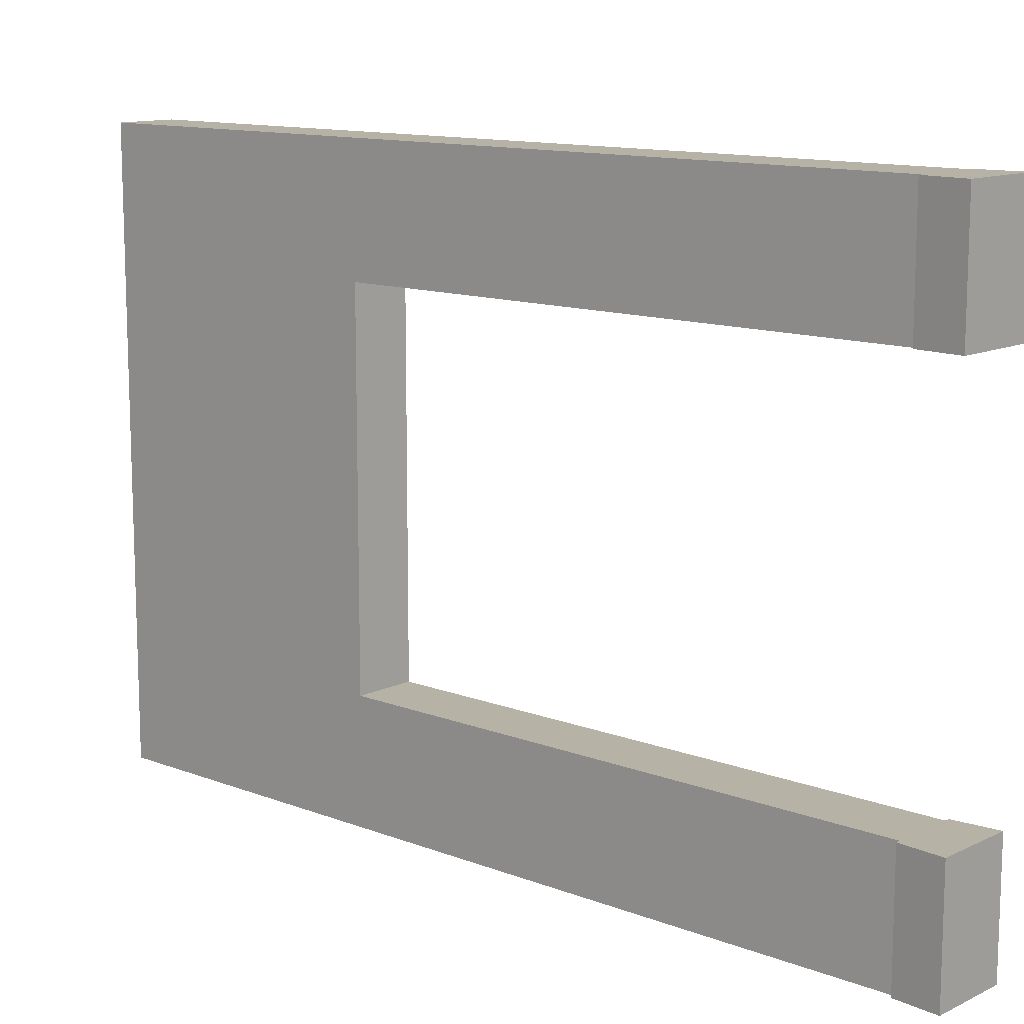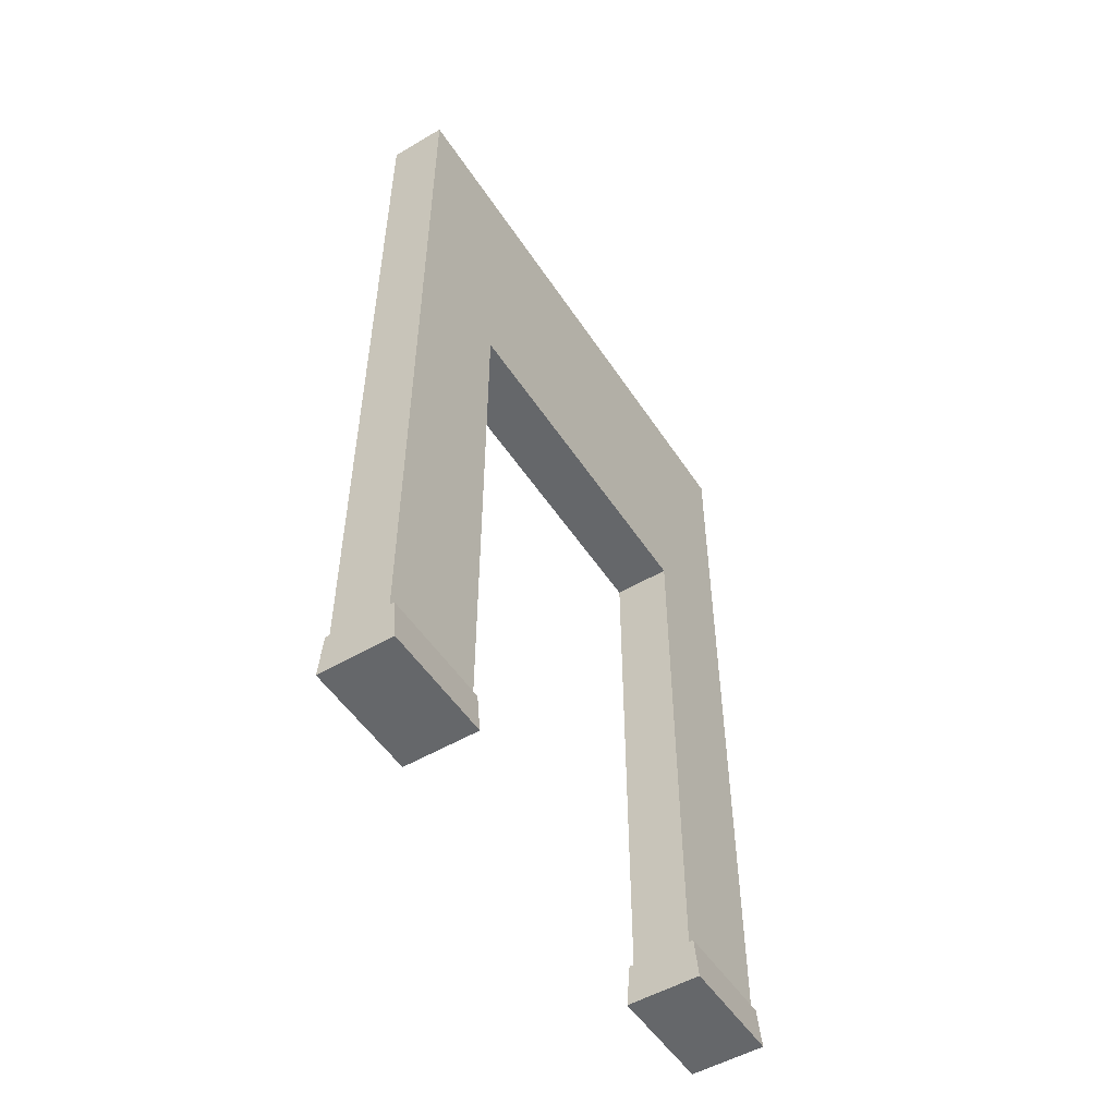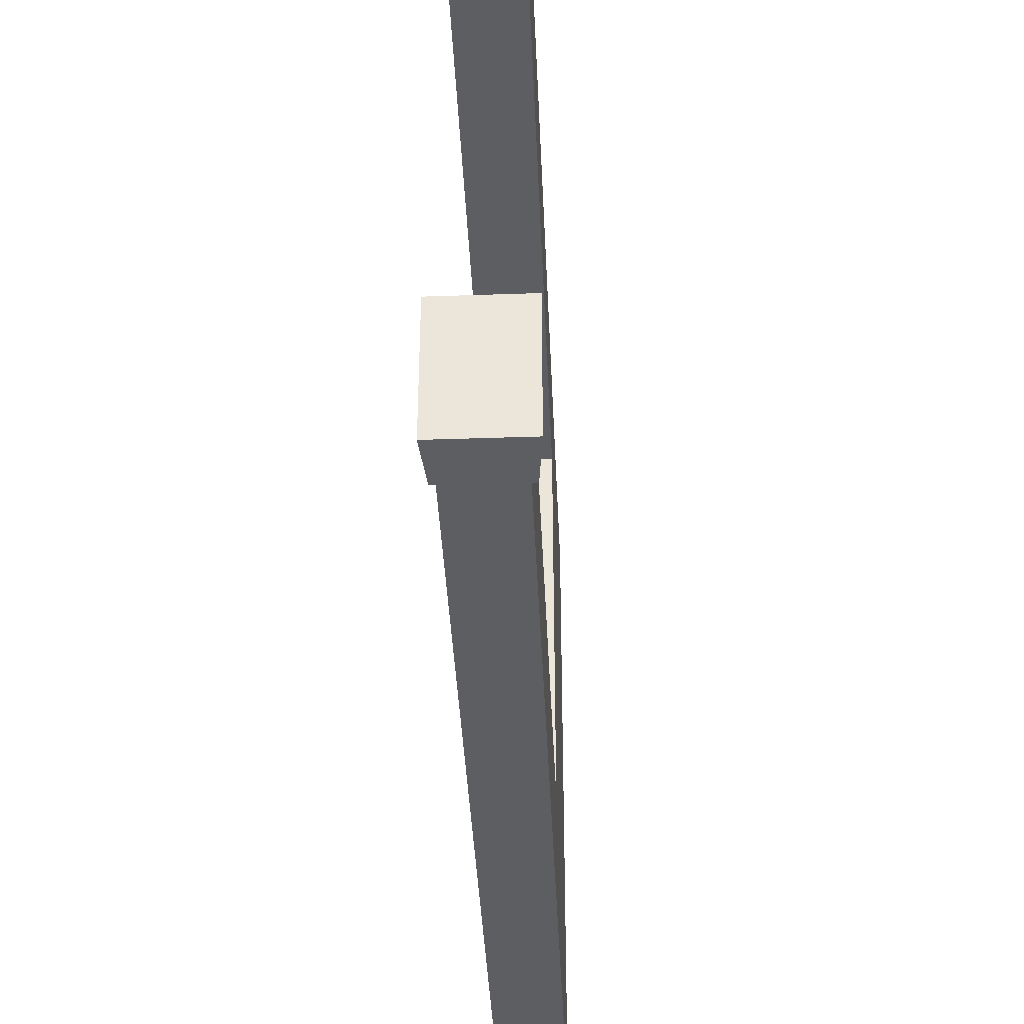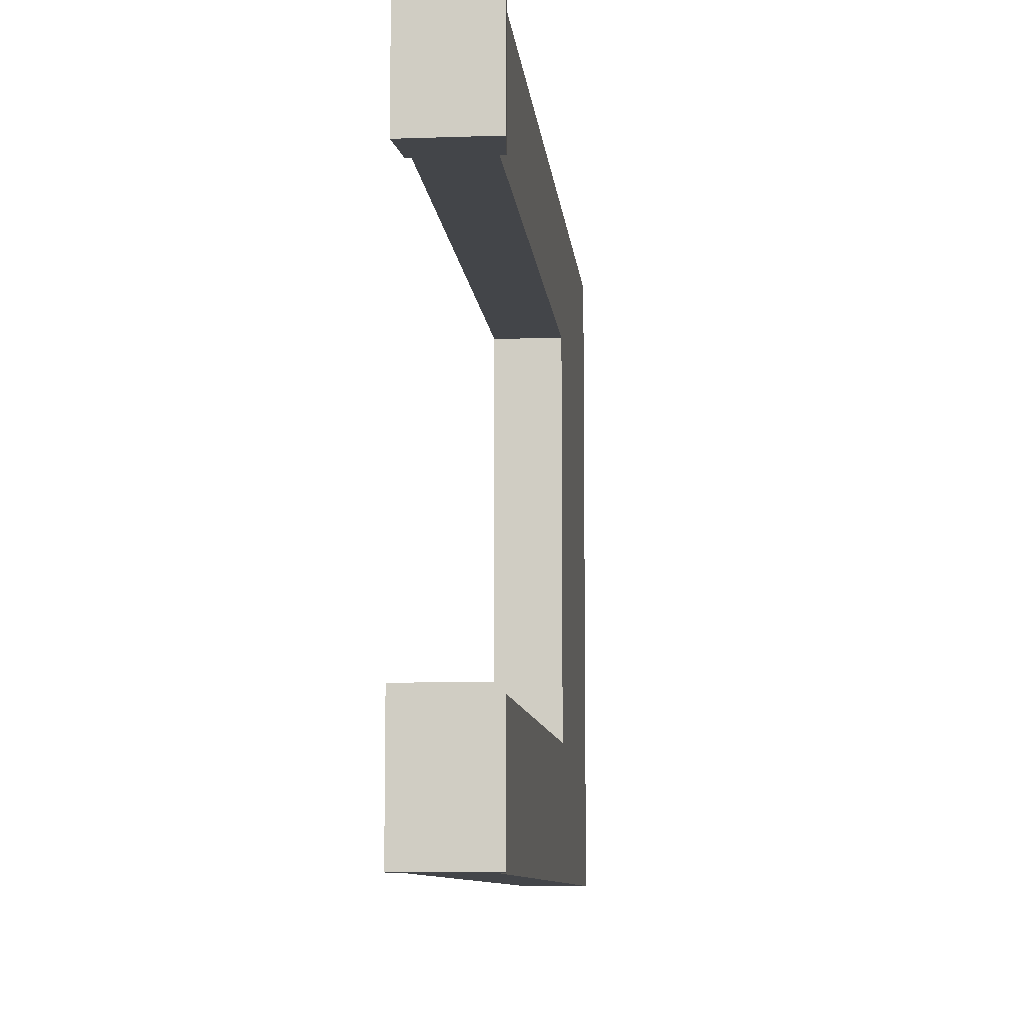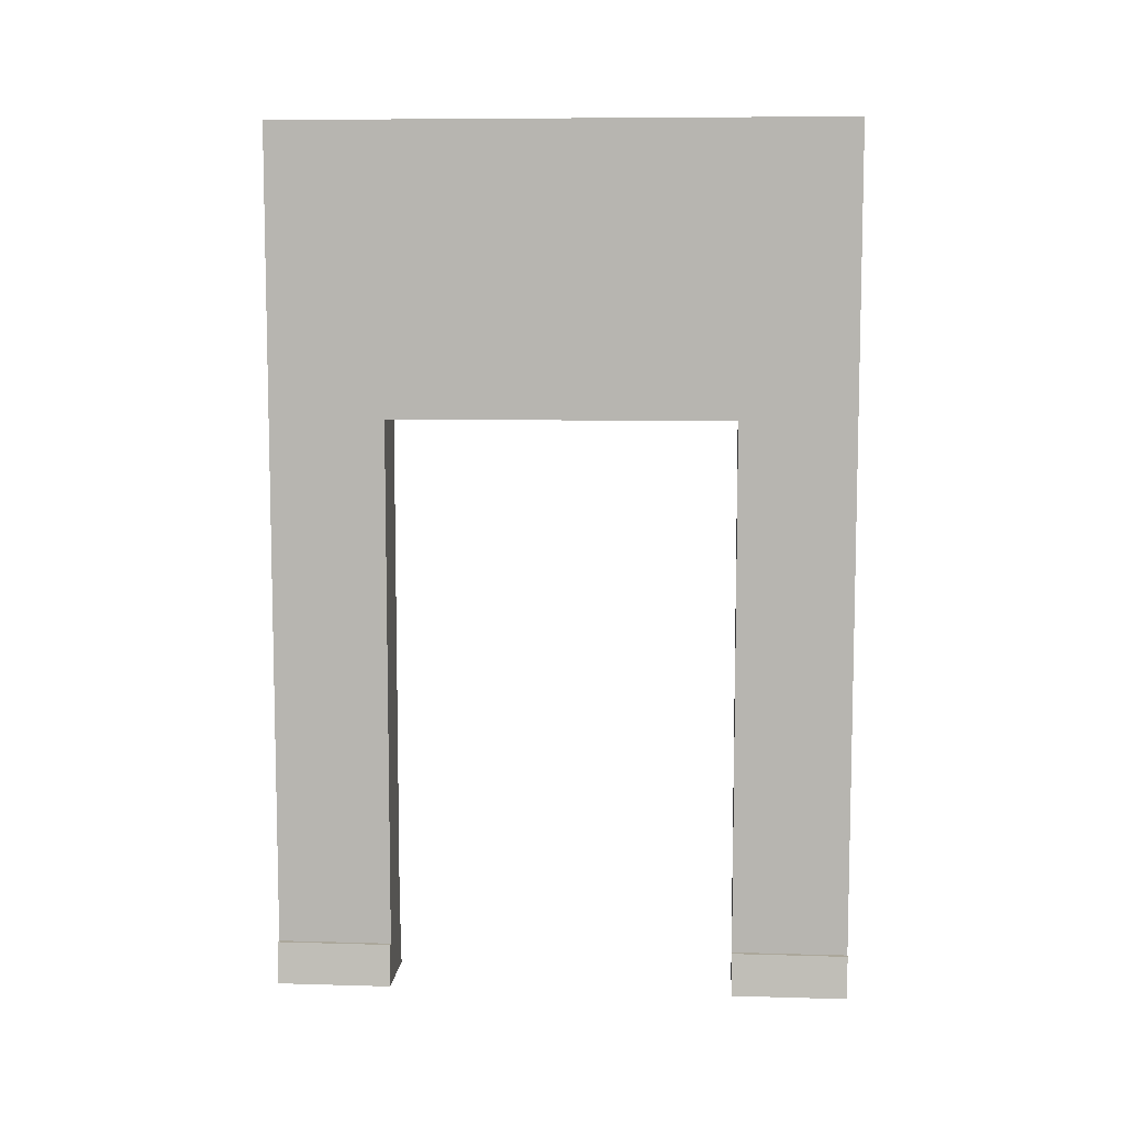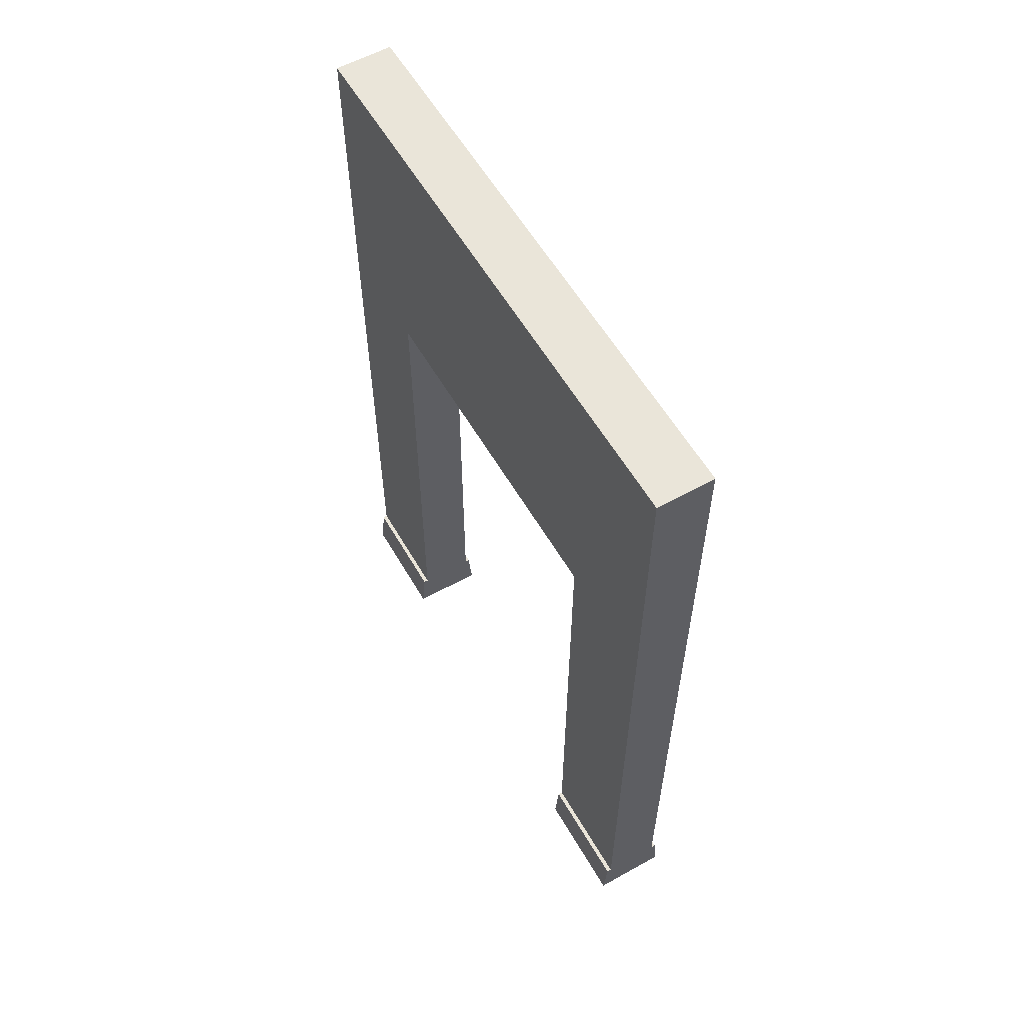
<metadata>
{"format":"obj","ext":"obj","renderer":"f3d","projection":"perspective","resolution":1024,"background":"white","views":[{"elev":12.2,"azim":-47.9,"up":"+Z"},{"elev":-52.0,"azim":32.4,"up":"+Y"},{"elev":-38.5,"azim":2.5,"up":"+Z"},{"elev":-8.9,"azim":5.4,"up":"+Z"},{"elev":8.1,"azim":-85.5,"up":"+Y"},{"elev":58.2,"azim":-29.9,"up":"+Y"}]}
</metadata>
<code>
o Door_Piece_Cube
v 0.1 0 -3
v 0.1 0 -1
v -0.1 0 -1
v -0.1 0 -3
v 0.1 3 -3
v 0.1 3 -1
v -0.1 3 -1
v -0.1 3 -3
v 0.1 0.1478 -3
v 0.1 0.1478 -1
v -0.1 0.1478 -1
v -0.1 0.1478 -3
v 0.1286 0 -3
v 0.1286 0 -1
v -0.1286 0 -1
v -0.1286 0 -3
v 0.1155 0.1478 -3
v 0.1155 0.1478 -1
v -0.1155 0.1478 -1
v -0.1155 0.1478 -3
v 0.1 2 -3
v 0.1 2 -1
v -0.1 2 -1
v -0.1 2 -3
v 0.1 0 -1.4
v 0.1 0 -2.6
v -0.1 0 -2.6
v -0.1 0 -1.4
v 0.1 3 -2.6
v 0.1 3 -1.4
v -0.1 3 -1.4
v -0.1 3 -2.6
v -0.1 0.1478 -2.6
v -0.1 0.1478 -1.4
v 0.1 0.1478 -1.4
v 0.1 0.1478 -2.6
v 0.1286 0 -2.6
v 0.1286 0 -1.4
v -0.1286 0 -1.4
v -0.1286 0 -2.6
v -0.1155 0.1478 -1.4
v -0.1155 0.1478 -2.6
v 0.1155 0.1478 -2.6
v 0.1155 0.1478 -1.4
v -0.1 2 -1.4
v -0.1 2 -2.6
v 0.1 2 -2.6
v 0.1 2 -1.4
f 1 37 26
f 19 39 15
f 17 37 13
f 4 20 12
f 2 18 10
f 27 16 4
f 3 19 15
f 1 17 13
f 11 41 19
f 36 17 9
f 44 14 38
f 3 39 28
f 42 16 40
f 10 44 35
f 33 20 42
f 25 14 2
f 25 44 38
f 28 41 34
f 26 43 36
f 27 42 40
f 1 13 37
f 19 41 39
f 17 43 37
f 4 16 20
f 2 14 18
f 27 40 16
f 3 11 19
f 1 9 17
f 11 34 41
f 36 43 17
f 44 18 14
f 3 15 39
f 42 20 16
f 10 18 44
f 33 12 20
f 25 38 14
f 25 35 44
f 28 39 41
f 26 37 43
f 27 33 42
f 32 24 46
f 8 29 5
f 6 23 22
f 7 45 23
f 1 12 9
f 9 24 21
f 23 34 11
f 10 3 2
f 21 36 9
f 30 22 48
f 21 8 5
f 22 11 10
f 48 10 35
f 1 27 4
f 46 12 33
f 31 6 30
f 5 47 21
f 25 3 28
f 46 31 32
f 48 29 30
f 30 32 31
f 34 25 28
f 48 34 45
f 48 46 47
f 47 33 36
f 26 33 27
f 32 8 24
f 8 32 29
f 6 7 23
f 7 31 45
f 1 4 12
f 9 12 24
f 23 45 34
f 10 11 3
f 21 47 36
f 30 6 22
f 21 24 8
f 22 23 11
f 48 22 10
f 1 26 27
f 46 24 12
f 31 7 6
f 5 29 47
f 25 2 3
f 46 45 31
f 48 47 29
f 30 29 32
f 34 35 25
f 48 35 34
f 48 45 46
f 47 46 33
f 26 36 33

</code>
